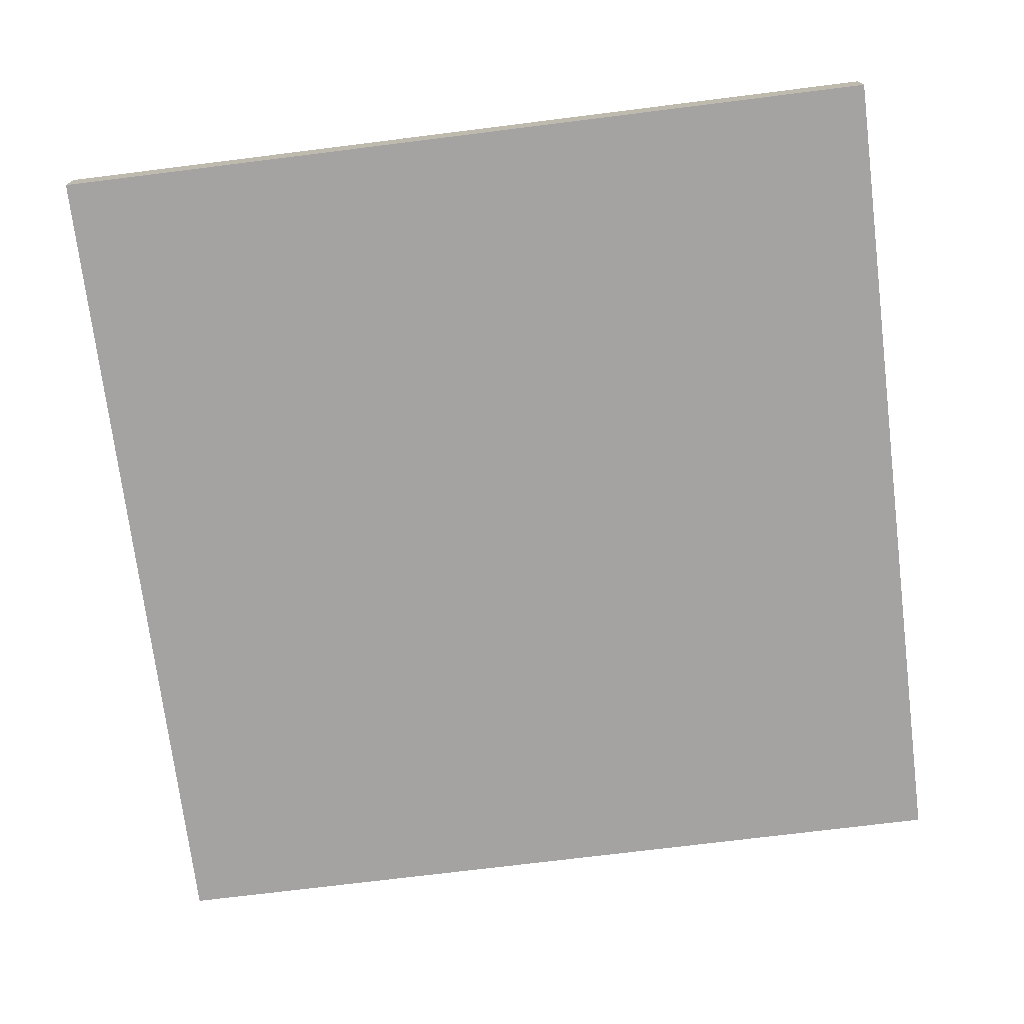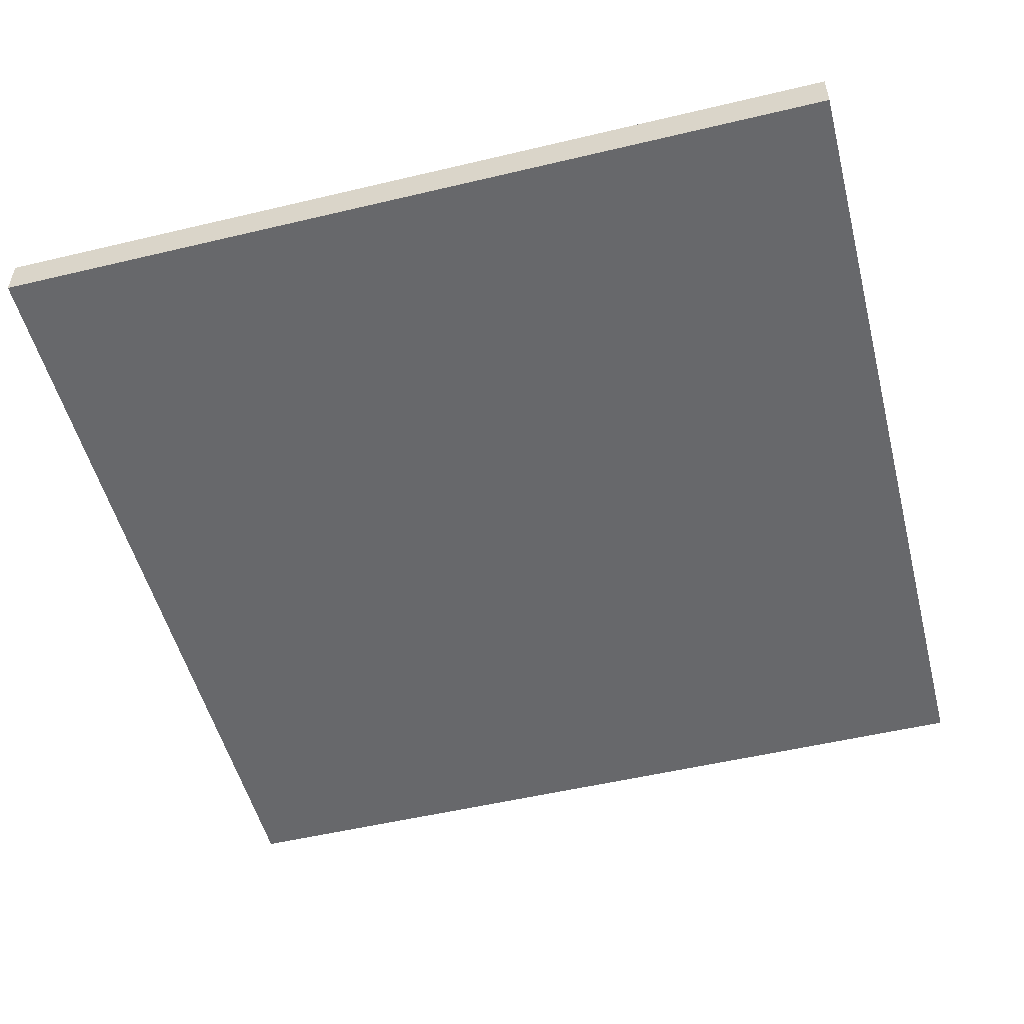
<metadata>
{"format":"obj","ext":"obj","renderer":"f3d","projection":"perspective","resolution":1024,"background":"white","views":[{"elev":-73.1,"azim":97.1,"up":"+Y"},{"elev":-52.3,"azim":104.4,"up":"+Y"}]}
</metadata>
<code>
g Chess_Board_001_Common_Prop
v -0.1872 0.01586 0.1872
v -0.1872 0.01586 0.1404
v -0.1404 0.01586 0.1404
v -0.1404 0.01586 0.1872
v -0.1404 0.01586 0.09361
v -0.09361 0.01586 0.1404
v -0.09361 0.01586 0.09361
v -0.0468 0.01586 0.1872
v -0.09361 0.01586 0.1872
v -0.0468 0.01586 0.1404
v -0.1872 0.01586 0.09361
v -0.1404 0.01586 0.0468
v -0.1872 0.01586 0.0468
v -0.0468 0.01586 0.09361
v -0.09361 0.01586 0.0468
v -0.1404 0.01586 0
v -0.0468 0.01586 0.0468
v -0.09361 0.01586 0
v -0 0.01586 0.09361
v -0 0.01586 0.1404
v 0.0468 0.01586 0.1872
v -0 0.01586 0.1872
v 0.0468 0.01586 0.1404
v -0.1872 0.01586 0
v -0.1404 0.01586 -0.0468
v -0.1872 0.01586 -0.0468
v -0.0468 0.01586 0
v -0 0.01586 0.0468
v -0.09361 0.01586 -0.0468
v -0.1404 0.01586 -0.09361
v -0 0.01586 0
v -0.0468 0.01586 -0.0468
v -0.09361 0.01586 -0.09361
v 0.0468 0.01586 0.0468
v 0.0468 0.01586 0.09361
v -0.1872 0.01586 -0.09361
v -0.1404 0.01586 -0.1404
v -0.1872 0.01586 -0.1404
v 0.09361 0.01586 0.1404
v 0.09361 0.01586 0.09361
v 0.1404 0.01586 0.1872
v 0.09361 0.01586 0.1872
v 0.1404 0.01586 0.1404
v 0.1872 0.01586 0.09361
v 0.1872 0.01586 0.1404
v 0.1404 0.01586 0.09361
v 0.09361 0.01586 0.0468
v 0.1404 0.01586 0.0468
v 0.1872 0.01586 0
v 0.1872 0.01586 0.0468
v 0.1404 0.01586 0
v -0.1404 0.01586 -0.1872
v -0.09361 0.01586 -0.1404
v -0.09361 0.01586 -0.1872
v -0.0468 0.01586 -0.09361
v -0.0468 0.01586 -0.1404
v -0 0.01586 -0.09361
v -0 0.01586 -0.0468
v 0.0468 0.01586 0
v 0.09361 0.01586 0
v 0.0468 0.01586 -0.0468
v -0.0468 0.01586 -0.1872
v -0 0.01586 -0.1404
v -0 0.01586 -0.1872
v 0.0468 0.01586 -0.09361
v 0.0468 0.01586 -0.1404
v 0.09361 0.01586 -0.0468
v 0.09361 0.01586 -0.09361
v 0.1404 0.01586 -0.0468
v 0.1872 0.01586 -0.09361
v 0.1872 0.01586 -0.0468
v 0.1404 0.01586 -0.09361
v 0.09361 0.01586 -0.1404
v 0.0468 0.01586 -0.1872
v 0.09361 0.01586 -0.1872
v 0.1404 0.01586 -0.1404
v 0.1404 0.01586 -0.1872
v 0.1872 0.01586 -0.1404
v 0.1872 0.01586 -0.1872
v -0.1404 1.972e-33 -0.2003
v -0.2003 0.0188 -0.2003
v -0.2003 1.972e-33 -0.2003
v -0.1404 0.0188 -0.2003
v -0.09361 1.972e-33 -0.2003
v -0.09361 0.0188 -0.2003
v -0.0468 1.972e-33 -0.2003
v -0.0468 0.0188 -0.2003
v -0 1.972e-33 -0.2003
v -0 0.0188 -0.2003
v 0.0468 1.972e-33 -0.2003
v 0.0468 0.0188 -0.2003
v 0.09361 1.972e-33 -0.2003
v 0.09361 0.0188 -0.2003
v 0.1404 1.972e-33 -0.2003
v 0.1404 0.0188 -0.2003
v 0.2003 1.972e-33 -0.2003
v 0.2003 0.0188 -0.2003
v -0.2003 1.972e-33 -0.2003
v -0.2003 0.0188 -0.2003
v -0.2003 0.0188 -0.1404
v -0.2003 1.972e-33 -0.1404
v -0.2003 0.0188 -0.09361
v -0.2003 1.972e-33 -0.09361
v -0.2003 0.0188 -0.0468
v -0.2003 1.972e-33 -0.0468
v -0.2003 0.0188 0
v -0.2003 1.972e-33 0
v -0.2003 0.0188 0.0468
v -0.2003 1.972e-33 0.0468
v -0.2003 0.0188 0.09361
v -0.2003 1.972e-33 0.09361
v -0.2003 0.0188 0.1404
v -0.2003 1.972e-33 0.1404
v -0.2003 0.0188 0.2003
v -0.2003 1.972e-33 0.2003
v -0.1404 0.01586 0.1872
v -0.1872 0.0188 0.1872
v -0.1872 0.01586 0.1872
v -0.1404 0.0188 0.1872
v -0.09361 0.01586 0.1872
v -0.09361 0.0188 0.1872
v -0.0468 0.01586 0.1872
v -0.0468 0.0188 0.1872
v -0 0.01586 0.1872
v -0 0.0188 0.1872
v 0.0468 0.01586 0.1872
v 0.0468 0.0188 0.1872
v 0.09361 0.01586 0.1872
v 0.09361 0.0188 0.1872
v 0.1404 0.01586 0.1872
v 0.1404 0.0188 0.1872
v 0.1872 0.01586 0.1872
v 0.1872 0.0188 0.1872
v -0.1404 1.972e-33 0.2003
v -0.2003 1.972e-33 0.2003
v -0.2003 0.0188 0.2003
v -0.1404 0.0188 0.2003
v -0.09361 1.972e-33 0.2003
v -0.09361 0.0188 0.2003
v -0.0468 1.972e-33 0.2003
v -0.0468 0.0188 0.2003
v -0 1.972e-33 0.2003
v -0 0.0188 0.2003
v 0.0468 1.972e-33 0.2003
v 0.0468 0.0188 0.2003
v 0.09361 1.972e-33 0.2003
v 0.09361 0.0188 0.2003
v 0.1404 1.972e-33 0.2003
v 0.1404 0.0188 0.2003
v 0.2003 1.972e-33 0.2003
v 0.2003 0.0188 0.2003
v -0.1872 0.01586 -0.1872
v -0.1872 0.0188 -0.1872
v -0.1404 0.0188 -0.1872
v -0.1404 0.01586 -0.1872
v -0.09361 0.0188 -0.1872
v -0.09361 0.01586 -0.1872
v -0.0468 0.0188 -0.1872
v -0.0468 0.01586 -0.1872
v -0 0.0188 -0.1872
v -0 0.01586 -0.1872
v 0.0468 0.0188 -0.1872
v 0.0468 0.01586 -0.1872
v 0.09361 0.0188 -0.1872
v 0.09361 0.01586 -0.1872
v 0.1404 0.0188 -0.1872
v 0.1404 0.01586 -0.1872
v 0.1872 0.0188 -0.1872
v 0.1872 0.01586 -0.1872
v 0.1872 0.01586 0.1404
v 0.1872 0.0188 0.1872
v 0.1872 0.01586 0.1872
v 0.1872 0.0188 0.1404
v 0.1872 0.01586 0.09361
v 0.1872 0.0188 0.09361
v 0.1872 0.01586 0.0468
v 0.1872 0.0188 0.0468
v 0.1872 0.01586 0
v 0.1872 0.0188 0
v 0.1872 0.01586 -0.0468
v 0.1872 0.0188 -0.0468
v 0.1872 0.01586 -0.09361
v 0.1872 0.0188 -0.09361
v 0.1872 0.01586 -0.1404
v 0.1872 0.0188 -0.1404
v 0.1872 0.01586 -0.1872
v 0.1872 0.0188 -0.1872
v 0.2003 1.972e-33 0.1404
v 0.2003 1.972e-33 0.2003
v 0.2003 0.0188 0.2003
v 0.2003 0.0188 0.1404
v 0.2003 1.972e-33 0.09361
v 0.2003 0.0188 0.09361
v 0.2003 1.972e-33 0.0468
v 0.2003 0.0188 0.0468
v 0.2003 1.972e-33 0
v 0.2003 0.0188 0
v 0.2003 1.972e-33 -0.0468
v 0.2003 0.0188 -0.0468
v 0.2003 1.972e-33 -0.09361
v 0.2003 0.0188 -0.09361
v 0.2003 1.972e-33 -0.1404
v 0.2003 0.0188 -0.1404
v 0.2003 1.972e-33 -0.2003
v 0.2003 0.0188 -0.2003
v -0.1872 0.01586 -0.1404
v -0.1872 0.0188 -0.1872
v -0.1872 0.01586 -0.1872
v -0.1872 0.0188 -0.1404
v -0.1872 0.01586 -0.09361
v -0.1872 0.0188 -0.09361
v -0.1872 0.01586 -0.0468
v -0.1872 0.0188 -0.0468
v -0.1872 0.01586 0
v -0.1872 0.0188 0
v -0.1872 0.01586 0.0468
v -0.1872 0.0188 0.0468
v -0.1872 0.01586 0.09361
v -0.1872 0.0188 0.09361
v -0.1872 0.01586 0.1404
v -0.1872 0.0188 0.1404
v -0.1872 0.01586 0.1872
v -0.1872 0.0188 0.1872
v -0.1872 1.972e-33 0.1872
v -0.2003 1.972e-33 0.2003
v -0.1404 1.972e-33 0.2003
v -0.1404 1.972e-33 0.1872
v -0.09361 1.972e-33 0.2003
v -0.1872 1.972e-33 0.1404
v -0.2003 1.972e-33 0.1404
v -0.1872 1.972e-33 0.09361
v -0.2003 1.972e-33 0.09361
v -0.09361 1.972e-33 0.1872
v -0.0468 1.972e-33 0.2003
v -0.1404 1.972e-33 0.1404
v -0.1872 1.972e-33 0.0468
v -0.2003 1.972e-33 0.0468
v -0.09361 1.972e-33 0.1404
v -0.1404 1.972e-33 0.09361
v -0.0468 1.972e-33 0.1872
v -0 1.972e-33 0.2003
v -0.1872 1.972e-33 0
v -0.2003 1.972e-33 0
v -0.0468 1.972e-33 0.1404
v -0 1.972e-33 0.1872
v 0.0468 1.972e-33 0.2003
v -0 1.972e-33 0.1404
v -0.0468 1.972e-33 0.09361
v 0.0468 1.972e-33 0.1872
v 0.09361 1.972e-33 0.2003
v -0.1404 1.972e-33 0.0468
v -0.09361 1.972e-33 0.0468
v -0.09361 1.972e-33 0.09361
v -0.1404 1.972e-33 0
v 0.0468 1.972e-33 0.1404
v 0.0468 1.972e-33 0.09361
v 0.09361 1.972e-33 0.1872
v 0.1404 1.972e-33 0.2003
v 0.09361 1.972e-33 0.1404
v -0 1.972e-33 0.09361
v 0.1404 1.972e-33 0.1872
v 0.2003 1.972e-33 0.2003
v -0.0468 1.972e-33 0.0468
v -0 1.972e-33 0.0468
v -0.0468 1.972e-33 0
v 0.1404 1.972e-33 0.1404
v 0.1872 1.972e-33 0.1872
v 0.2003 1.972e-33 0.1404
v 0.1872 1.972e-33 0.1404
v 0.2003 1.972e-33 0.09361
v 0.1404 1.972e-33 0.09361
v 0.1872 1.972e-33 0.09361
v 0.2003 1.972e-33 0.0468
v 0.1872 1.972e-33 0.0468
v 0.2003 1.972e-33 0
v 0.09361 1.972e-33 0.09361
v 0.1404 1.972e-33 0.0468
v 0.09361 1.972e-33 0.0468
v 0.1872 1.972e-33 0
v 0.2003 1.972e-33 -0.0468
v 0.1404 1.972e-33 0
v 0.0468 1.972e-33 0.0468
v 0.1872 1.972e-33 -0.0468
v 0.2003 1.972e-33 -0.09361
v 0.09361 1.972e-33 0
v 0.09361 1.972e-33 -0.0468
v 0.1404 1.972e-33 -0.0468
v 0.0468 1.972e-33 0
v 0.1872 1.972e-33 -0.09361
v 0.2003 1.972e-33 -0.1404
v 0.1404 1.972e-33 -0.09361
v 0.1872 1.972e-33 -0.1404
v 0.2003 1.972e-33 -0.2003
v -0 1.972e-33 0
v -0 1.972e-33 -0.0468
v 0.0468 1.972e-33 -0.0468
v 0.1404 1.972e-33 -0.1404
v 0.1872 1.972e-33 -0.1872
v 0.1404 1.972e-33 -0.2003
v 0.1404 1.972e-33 -0.1872
v 0.09361 1.972e-33 -0.2003
v 0.09361 1.972e-33 -0.1404
v 0.09361 1.972e-33 -0.1872
v 0.0468 1.972e-33 -0.2003
v 0.09361 1.972e-33 -0.09361
v 0.0468 1.972e-33 -0.09361
v 0.0468 1.972e-33 -0.1404
v 0.0468 1.972e-33 -0.1872
v -0 1.972e-33 -0.2003
v -0 1.972e-33 -0.09361
v -0 1.972e-33 -0.1404
v -0 1.972e-33 -0.1872
v -0.0468 1.972e-33 -0.2003
v -0.0468 1.972e-33 -0.1872
v -0.09361 1.972e-33 -0.2003
v -0.0468 1.972e-33 -0.1404
v -0.09361 1.972e-33 -0.1404
v -0.09361 1.972e-33 -0.1872
v -0.1404 1.972e-33 -0.2003
v -0.0468 1.972e-33 -0.09361
v -0.1404 1.972e-33 -0.1872
v -0.2003 1.972e-33 -0.2003
v -0.1872 1.972e-33 -0.1872
v -0.2003 1.972e-33 -0.1404
v -0.1404 1.972e-33 -0.1404
v -0.1872 1.972e-33 -0.1404
v -0.2003 1.972e-33 -0.09361
v -0.1404 1.972e-33 -0.09361
v -0.1872 1.972e-33 -0.09361
v -0.2003 1.972e-33 -0.0468
v -0.1872 1.972e-33 -0.0468
v -0.1404 1.972e-33 -0.0468
v -0.09361 1.972e-33 -0.09361
v -0.09361 1.972e-33 -0.0468
v -0.09361 1.972e-33 0
v -0.0468 1.972e-33 -0.0468
v -0.1404 0.0188 0.1872
v -0.2003 0.0188 0.2003
v -0.1872 0.0188 0.1872
v -0.1404 0.0188 0.2003
v -0.2003 0.0188 0.1404
v -0.09361 0.0188 0.1872
v -0.1872 0.0188 0.1404
v -0.09361 0.0188 0.2003
v -0.2003 0.0188 0.09361
v -0.0468 0.0188 0.1872
v -0.1872 0.0188 0.09361
v -0.0468 0.0188 0.2003
v -0.2003 0.0188 0.0468
v -0 0.0188 0.1872
v -0.1872 0.0188 0.0468
v -0 0.0188 0.2003
v -0.2003 0.0188 0
v 0.0468 0.0188 0.1872
v -0.1872 0.0188 0
v 0.0468 0.0188 0.2003
v -0.2003 0.0188 -0.0468
v 0.09361 0.0188 0.1872
v -0.1872 0.0188 -0.0468
v 0.09361 0.0188 0.2003
v -0.2003 0.0188 -0.09361
v 0.1404 0.0188 0.1872
v -0.1872 0.0188 -0.09361
v 0.1404 0.0188 0.2003
v -0.2003 0.0188 -0.1404
v 0.1872 0.0188 0.1872
v -0.1872 0.0188 -0.1404
v 0.2003 0.0188 0.2003
v -0.2003 0.0188 -0.2003
v 0.1872 0.0188 0.1404
v -0.1872 0.0188 -0.1872
v 0.2003 0.0188 0.1404
v -0.1404 0.0188 -0.2003
v 0.1872 0.0188 0.09361
v -0.1404 0.0188 -0.1872
v 0.2003 0.0188 0.09361
v -0.09361 0.0188 -0.2003
v 0.1872 0.0188 0.0468
v -0.09361 0.0188 -0.1872
v 0.2003 0.0188 0.0468
v -0.0468 0.0188 -0.2003
v 0.1872 0.0188 0
v -0.0468 0.0188 -0.1872
v 0.2003 0.0188 0
v -0 0.0188 -0.2003
v 0.1872 0.0188 -0.0468
v -0 0.0188 -0.1872
v 0.2003 0.0188 -0.0468
v 0.0468 0.0188 -0.2003
v 0.1872 0.0188 -0.09361
v 0.0468 0.0188 -0.1872
v 0.2003 0.0188 -0.09361
v 0.09361 0.0188 -0.2003
v 0.1872 0.0188 -0.1404
v 0.09361 0.0188 -0.1872
v 0.2003 0.0188 -0.1404
v 0.1404 0.0188 -0.2003
v 0.1872 0.0188 -0.1872
v 0.1404 0.0188 -0.1872
v 0.2003 0.0188 -0.2003
v -0.1872 0.01586 -0.1872
v 0.1872 0.01586 0.1872
g Chess_Board_001_Common_Prop_0
f 3 2 1
f 4 3 1
f 3 6 5
f 6 7 5
f 6 9 8
f 10 6 8
f 5 12 11
f 12 13 11
f 15 7 14
f 12 15 16
f 17 15 14
f 15 18 16
f 14 10 19
f 10 20 19
f 20 22 21
f 23 20 21
f 16 25 24
f 25 26 24
f 17 28 27
f 29 18 27
f 25 29 30
f 28 31 27
f 32 29 27
f 29 33 30
f 34 28 19
f 35 34 19
f 30 37 36
f 37 38 36
f 23 39 35
f 39 40 35
f 39 42 41
f 43 39 41
f 43 45 44
f 46 43 44
f 47 40 46
f 48 47 46
f 48 50 49
f 51 48 49
f 37 53 52
f 53 54 52
f 53 33 55
f 56 53 55
f 55 32 57
f 32 58 57
f 34 47 59
f 58 31 59
f 47 60 59
f 61 58 59
f 56 63 62
f 63 64 62
f 63 57 65
f 66 63 65
f 61 67 65
f 67 60 51
f 67 68 65
f 69 67 51
f 69 71 70
f 72 69 70
f 73 68 72
f 66 73 74
f 73 75 74
f 76 73 72
f 76 78 77
f 78 79 77
f 82 81 80
f 81 83 80
f 80 83 84
f 83 85 84
f 84 85 86
f 85 87 86
f 86 87 88
f 87 89 88
f 88 89 90
f 89 91 90
f 90 91 92
f 91 93 92
f 92 93 94
f 93 95 94
f 94 95 96
f 95 97 96
f 100 99 98
f 101 100 98
f 102 100 101
f 103 102 101
f 104 102 103
f 105 104 103
f 106 104 105
f 107 106 105
f 108 106 107
f 109 108 107
f 110 108 109
f 111 110 109
f 112 110 111
f 113 112 111
f 114 112 113
f 115 114 113
f 118 117 116
f 117 119 116
f 116 119 120
f 119 121 120
f 120 121 122
f 121 123 122
f 122 123 124
f 123 125 124
f 124 125 126
f 125 127 126
f 126 127 128
f 127 129 128
f 128 129 130
f 129 131 130
f 130 131 132
f 131 133 132
f 136 135 134
f 137 136 134
f 137 134 138
f 139 137 138
f 139 138 140
f 141 139 140
f 141 140 142
f 143 141 142
f 143 142 144
f 145 143 144
f 145 144 146
f 147 145 146
f 147 146 148
f 149 147 148
f 149 148 150
f 151 149 150
f 154 153 152
f 155 154 152
f 156 154 155
f 157 156 155
f 158 156 157
f 159 158 157
f 160 158 159
f 161 160 159
f 162 160 161
f 163 162 161
f 164 162 163
f 165 164 163
f 166 164 165
f 167 166 165
f 168 166 167
f 169 168 167
f 172 171 170
f 171 173 170
f 170 173 174
f 173 175 174
f 174 175 176
f 175 177 176
f 176 177 178
f 177 179 178
f 178 179 180
f 179 181 180
f 180 181 182
f 181 183 182
f 182 183 184
f 183 185 184
f 184 185 186
f 185 187 186
f 190 189 188
f 191 190 188
f 191 188 192
f 193 191 192
f 193 192 194
f 195 193 194
f 195 194 196
f 197 195 196
f 197 196 198
f 199 197 198
f 199 198 200
f 201 199 200
f 201 200 202
f 203 201 202
f 203 202 204
f 205 203 204
f 208 207 206
f 207 209 206
f 206 209 210
f 209 211 210
f 210 211 212
f 211 213 212
f 212 213 214
f 213 215 214
f 214 215 216
f 215 217 216
f 216 217 218
f 217 219 218
f 218 219 220
f 219 221 220
f 220 221 222
f 221 223 222
f 226 225 224
f 227 226 224
f 228 226 227
f 224 225 229
f 227 224 229
f 225 230 229
f 229 230 231
f 230 232 231
f 233 228 227
f 234 228 233
f 235 227 229
f 235 229 231
f 231 232 236
f 232 237 236
f 235 238 227
f 238 233 227
f 239 235 231
f 239 231 236
f 235 239 238
f 240 234 233
f 241 234 240
f 236 237 242
f 237 243 242
f 238 244 233
f 244 240 233
f 245 241 240
f 246 241 245
f 244 247 240
f 247 245 240
f 244 238 248
f 244 248 247
f 249 246 245
f 250 246 249
f 251 236 242
f 251 239 236
f 251 252 239
f 239 253 238
f 238 253 248
f 252 253 239
f 248 253 252
f 254 251 242
f 251 254 252
f 247 255 245
f 255 249 245
f 255 247 256
f 257 250 249
f 258 250 257
f 255 259 249
f 255 256 259
f 259 257 249
f 248 260 247
f 247 260 256
f 261 258 257
f 262 258 261
f 248 263 260
f 263 248 252
f 263 264 260
f 256 260 264
f 263 252 265
f 263 265 264
f 259 266 257
f 266 261 257
f 267 262 261
f 268 262 267
f 269 267 261
f 269 268 267
f 266 269 261
f 270 268 269
f 266 259 271
f 266 271 269
f 272 270 269
f 271 272 269
f 273 270 272
f 274 273 272
f 275 273 274
f 259 276 271
f 256 276 259
f 271 277 272
f 277 274 272
f 271 276 278
f 278 276 256
f 277 271 278
f 279 275 274
f 280 275 279
f 277 281 274
f 277 278 281
f 281 279 274
f 282 278 256
f 282 256 264
f 283 280 279
f 284 280 283
f 278 282 285
f 278 285 281
f 281 285 286
f 281 287 279
f 287 283 279
f 287 281 286
f 282 288 285
f 282 264 288
f 286 285 288
f 289 284 283
f 290 284 289
f 287 291 283
f 287 286 291
f 291 289 283
f 292 290 289
f 293 290 292
f 264 294 288
f 265 294 264
f 288 294 295
f 295 294 265
f 296 286 288
f 296 288 295
f 291 297 289
f 297 292 289
f 298 293 292
f 299 293 298
f 300 298 292
f 300 299 298
f 297 300 292
f 301 299 300
f 297 291 302
f 297 302 300
f 303 301 300
f 302 303 300
f 304 301 303
f 286 305 291
f 291 305 302
f 306 305 286
f 296 306 286
f 302 305 306
f 302 307 303
f 307 302 306
f 308 304 303
f 307 308 303
f 309 304 308
f 306 296 310
f 296 295 310
f 307 306 311
f 307 311 308
f 306 310 311
f 312 309 308
f 311 312 308
f 313 309 312
f 314 313 312
f 314 312 311
f 315 313 314
f 316 311 310
f 316 314 311
f 316 317 314
f 318 315 314
f 317 318 314
f 319 315 318
f 320 316 310
f 316 320 317
f 320 310 295
f 321 319 318
f 321 318 317
f 322 319 321
f 323 322 321
f 324 322 323
f 321 325 323
f 325 321 317
f 326 324 323
f 325 326 323
f 327 324 326
f 325 317 328
f 325 328 326
f 329 327 326
f 328 329 326
f 330 327 329
f 331 330 329
f 243 330 331
f 242 243 331
f 254 242 331
f 332 331 329
f 328 332 329
f 332 254 331
f 317 333 328
f 320 333 317
f 332 328 334
f 328 333 334
f 332 334 254
f 334 333 320
f 334 335 254
f 254 335 252
f 252 335 265
f 336 334 320
f 334 336 335
f 336 265 335
f 336 320 295
f 336 295 265
f 339 338 337
f 338 340 337
f 341 338 339
f 337 340 342
f 343 341 339
f 340 344 342
f 345 341 343
f 342 344 346
f 347 345 343
f 344 348 346
f 349 345 347
f 346 348 350
f 351 349 347
f 348 352 350
f 353 349 351
f 350 352 354
f 355 353 351
f 352 356 354
f 357 353 355
f 354 356 358
f 359 357 355
f 356 360 358
f 361 357 359
f 358 360 362
f 363 361 359
f 360 364 362
f 365 361 363
f 362 364 366
f 367 365 363
f 364 368 366
f 369 365 367
f 366 368 370
f 371 369 367
f 368 372 370
f 373 369 371
f 370 372 374
f 375 373 371
f 372 376 374
f 377 373 375
f 374 376 378
f 379 377 375
f 376 380 378
f 381 377 379
f 378 380 382
f 383 381 379
f 380 384 382
f 385 381 383
f 382 384 386
f 387 385 383
f 384 388 386
f 389 385 387
f 386 388 390
f 391 389 387
f 388 392 390
f 393 389 391
f 390 392 394
f 395 393 391
f 392 396 394
f 397 393 395
f 394 396 398
f 399 397 395
f 396 400 398
f 400 397 399
f 398 400 399
g Chess_Board_001_Common_Prop_1
f 66 74 64
f 63 66 64
f 66 65 73
f 65 68 73
f 73 76 75
f 76 77 75
f 76 72 78
f 72 70 78
f 72 68 67
f 69 72 67
f 69 51 71
f 51 49 71
f 67 61 60
f 61 59 60
f 51 60 47
f 48 51 47
f 61 65 58
f 65 57 58
f 48 46 50
f 46 44 50
f 55 57 63
f 56 55 63
f 56 62 54
f 53 56 54
f 27 31 58
f 32 27 58
f 32 55 29
f 55 33 29
f 30 33 53
f 37 30 53
f 30 36 26
f 25 30 26
f 25 16 29
f 16 18 29
f 17 27 18
f 15 17 18
f 37 52 38
f 52 401 38
f 16 24 13
f 12 16 13
f 12 5 15
f 5 7 15
f 5 11 2
f 3 5 2
f 3 4 6
f 4 9 6
f 14 7 6
f 10 14 6
f 17 14 28
f 14 19 28
f 59 31 28
f 34 59 28
f 10 8 20
f 8 22 20
f 35 19 20
f 34 35 47
f 35 40 47
f 23 35 20
f 23 21 42
f 39 23 42
f 46 40 39
f 43 46 39
f 43 41 45
f 41 402 45

</code>
